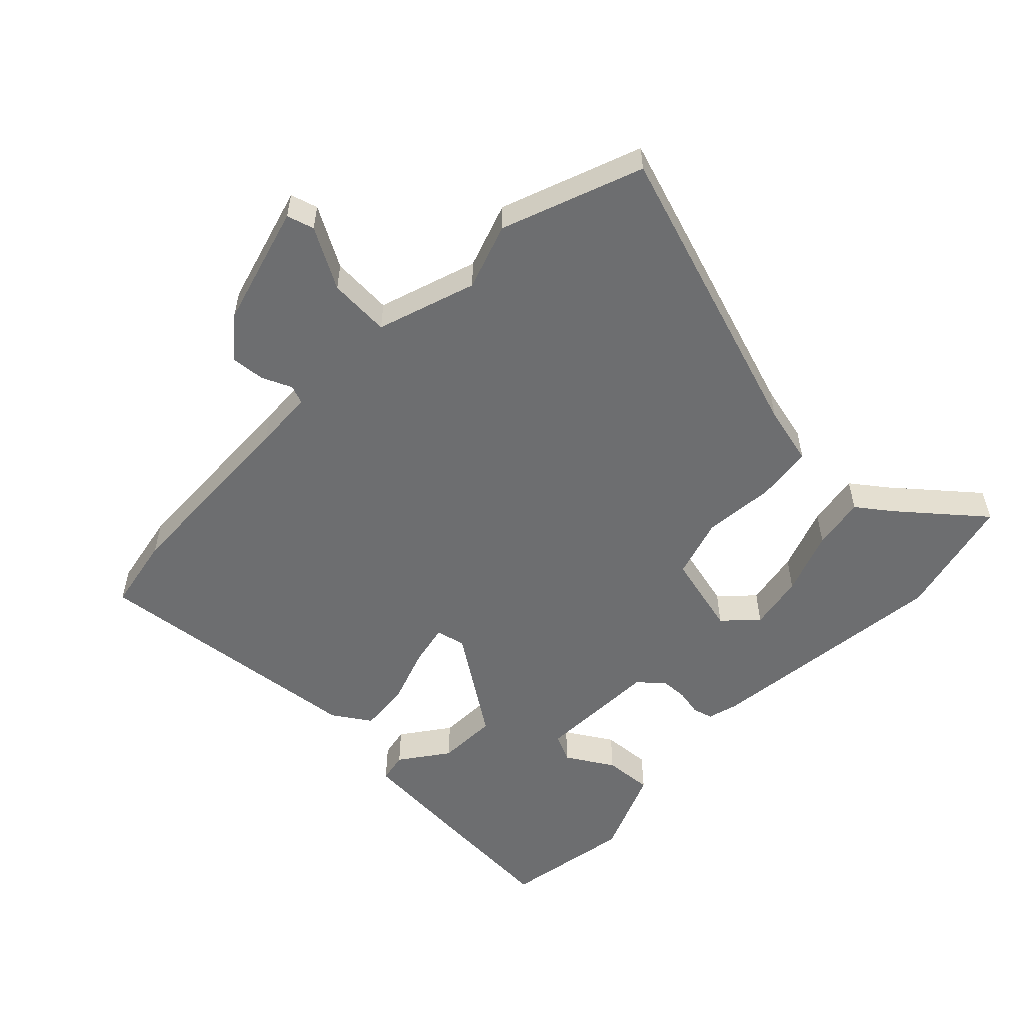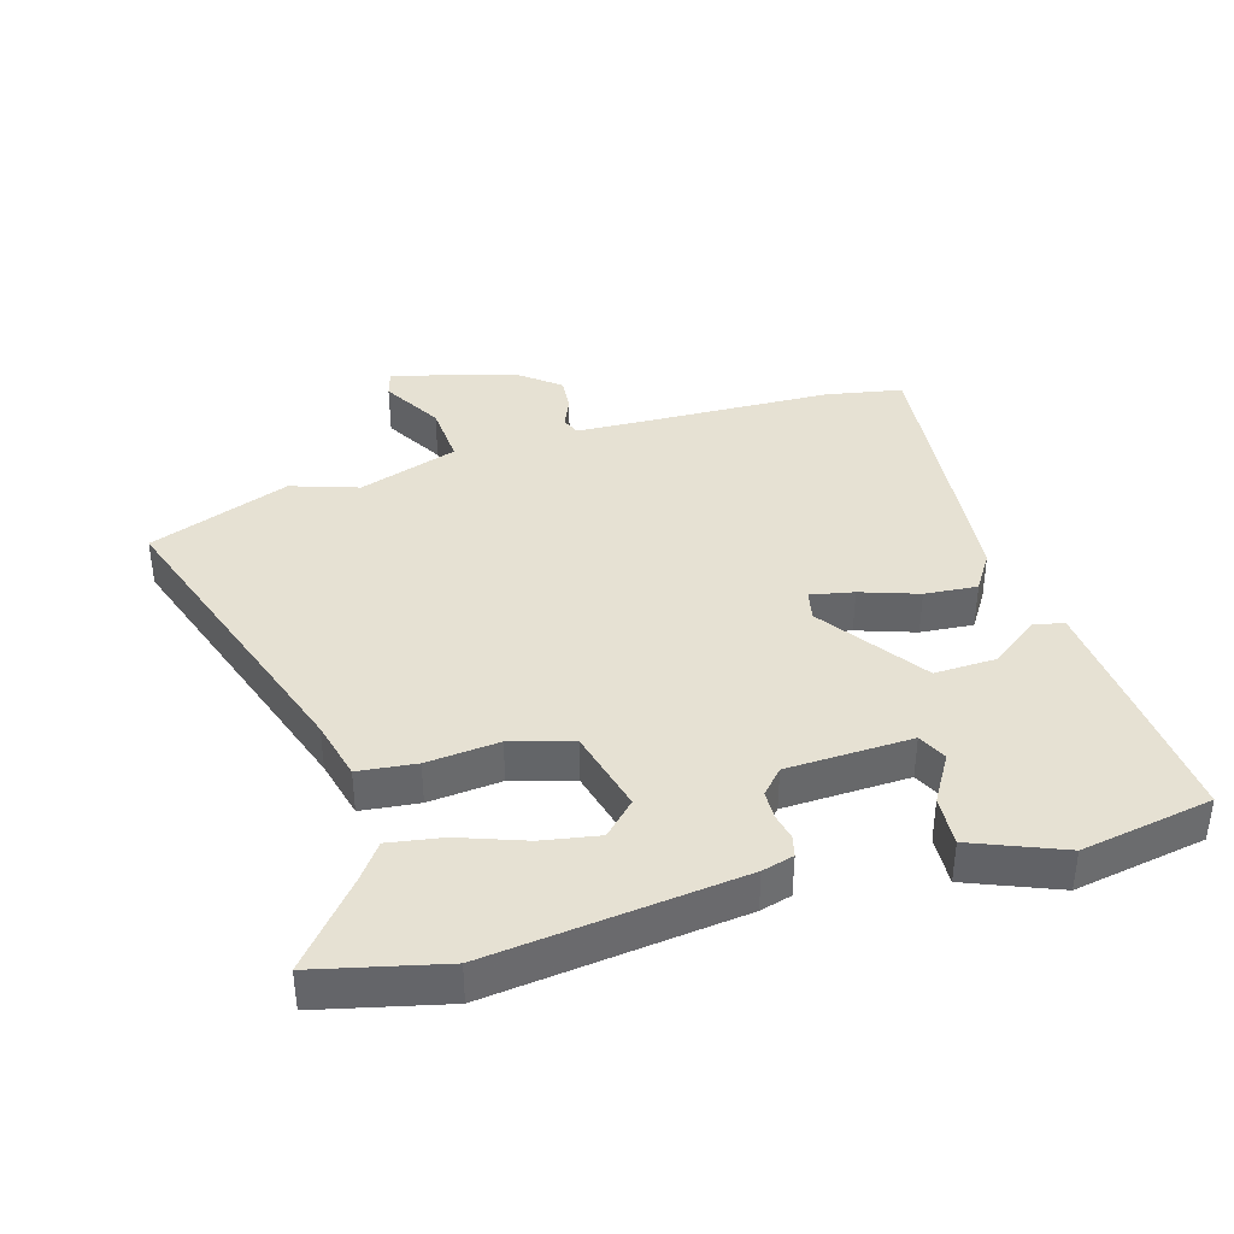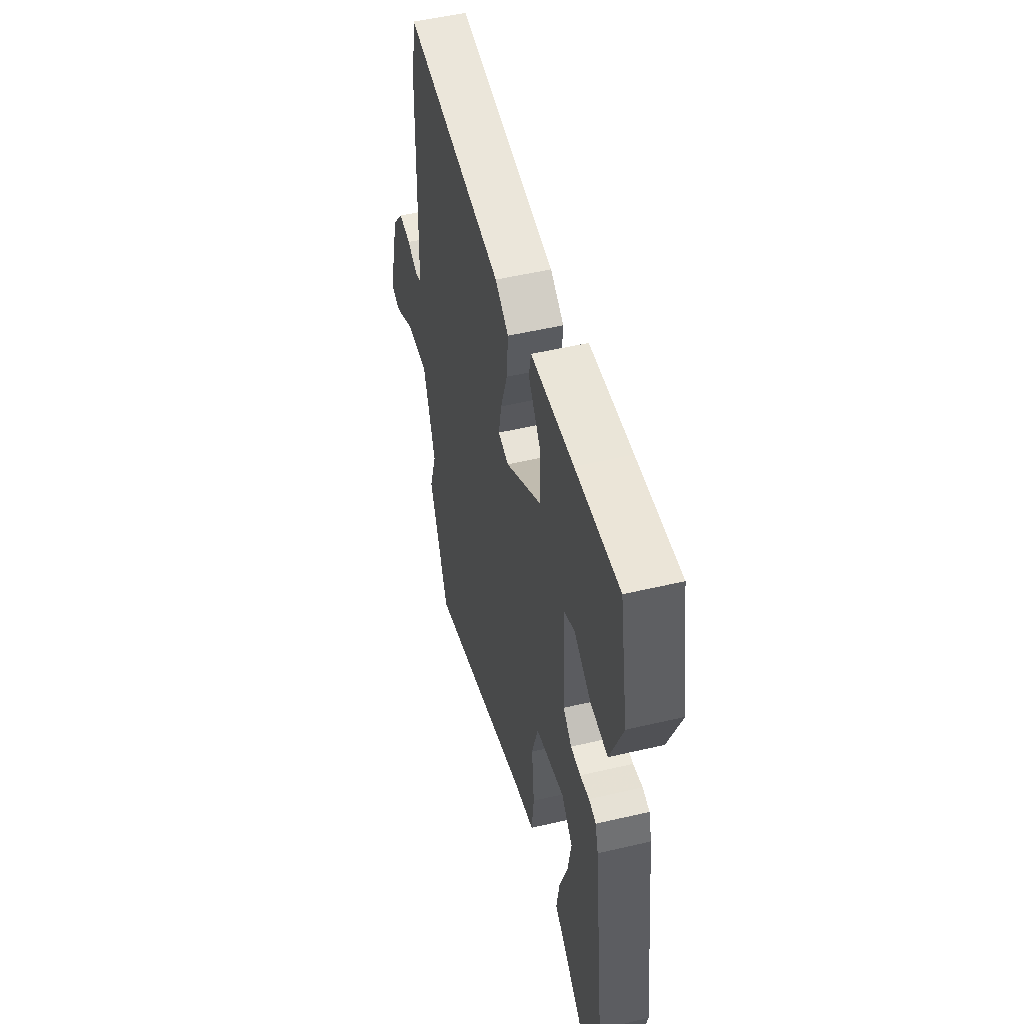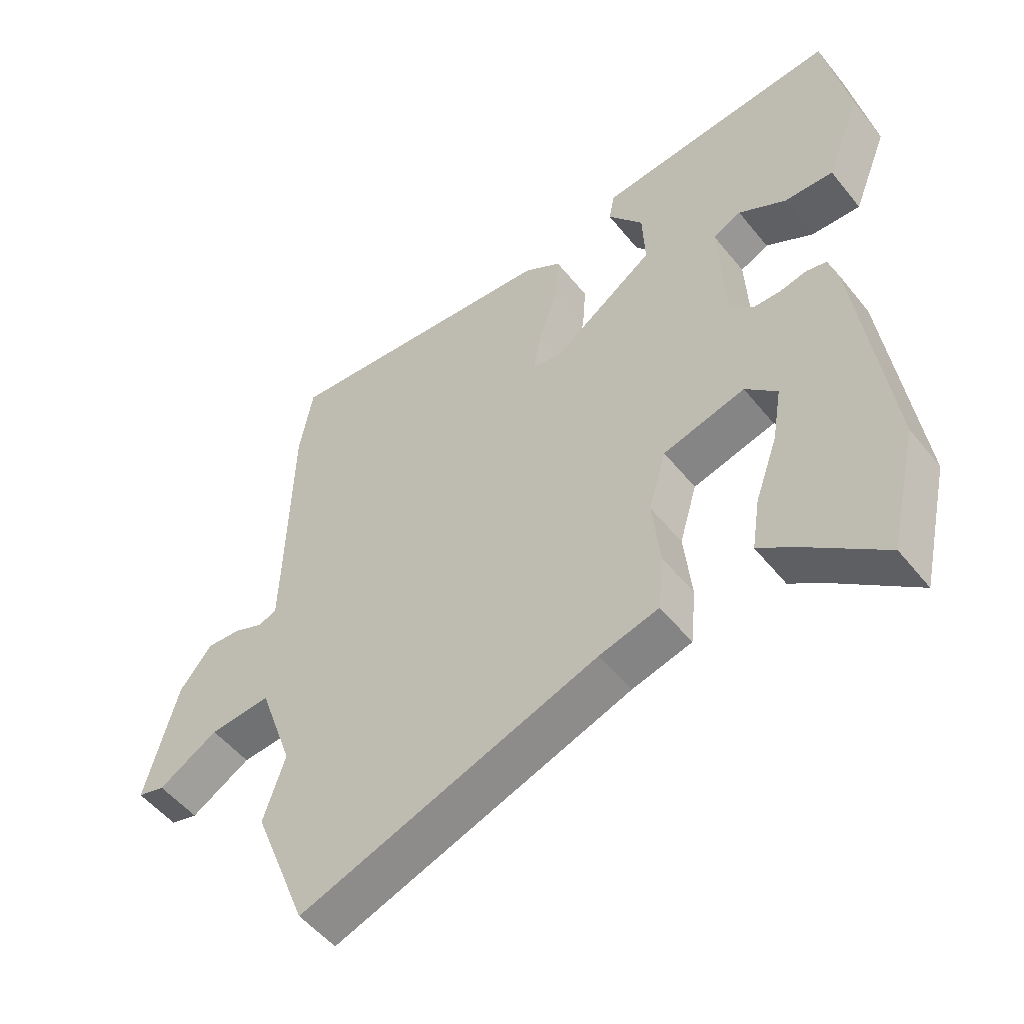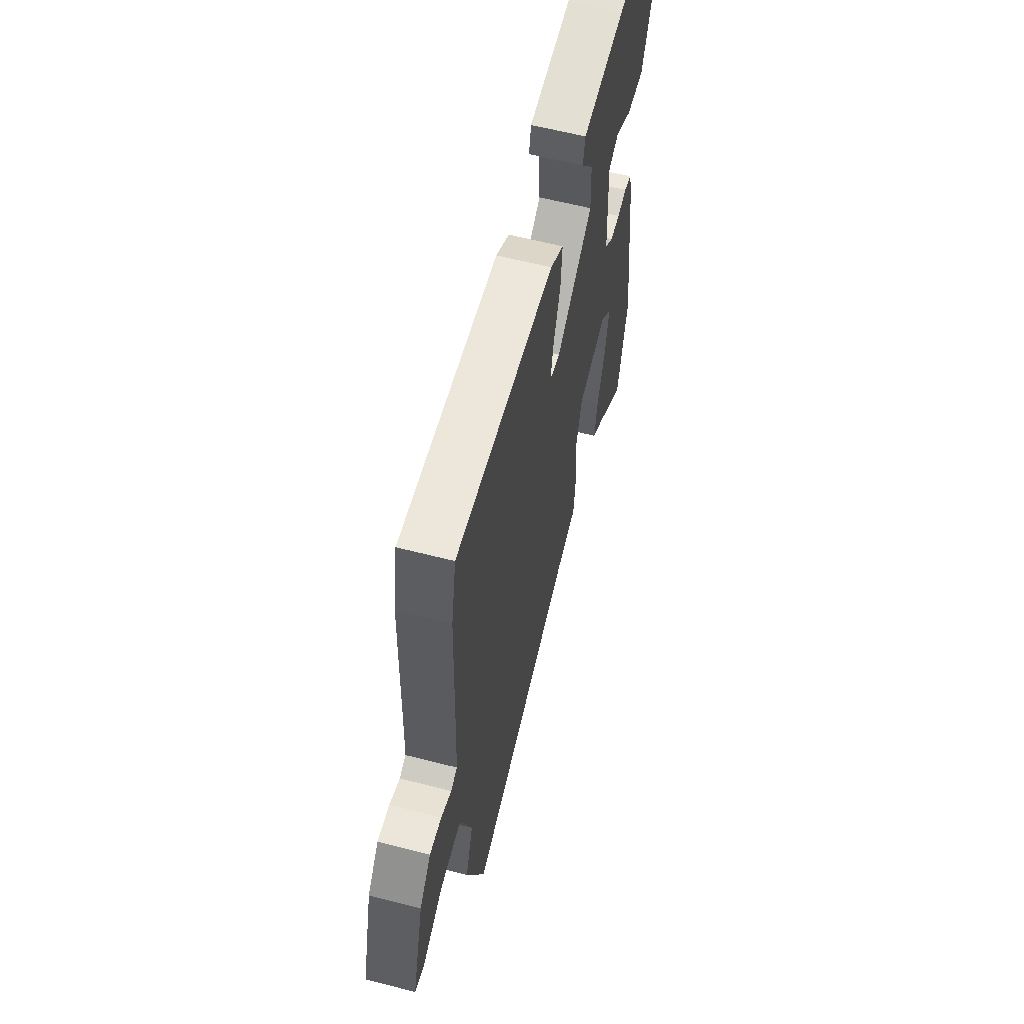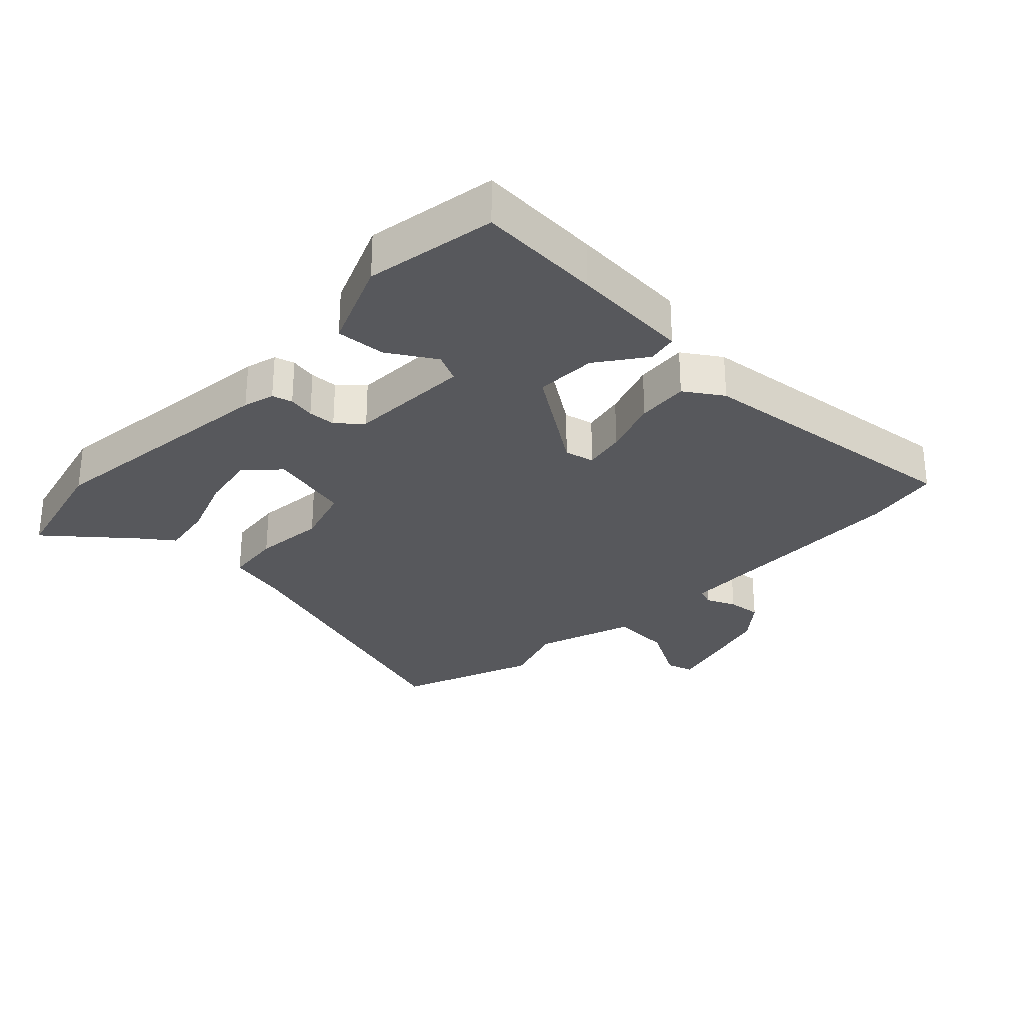
<metadata>
{"format":"obj","ext":"obj","renderer":"f3d","projection":"perspective","resolution":1024,"background":"white","views":[{"elev":-54.2,"azim":136.8,"up":"+Y"},{"elev":38.6,"azim":-106.0,"up":"+Y"},{"elev":51.6,"azim":-104.3,"up":"+Z"},{"elev":-52.3,"azim":-142.3,"up":"+Z"},{"elev":61.1,"azim":104.7,"up":"+Z"},{"elev":-28.5,"azim":-42.9,"up":"+Y"}]}
</metadata>
<code>
v -0.499 0.07 0.542
v -0.304 0.07 0.526
v -0.114 0.07 0.509
v -0.105 0.07 0.461
v -0.161 0.07 0.386
v -0.165 0.07 0.29
v -0.002 0.07 0.175
v 0.045 0.07 0.185
v 0.032 0.07 0.252
v 0.002 0.07 0.342
v -0.004 0.07 0.424
v 0.056 0.07 0.462
v 0.5 0.07 0.503
v 0.521 0.07 0.383
v 0.528 0.07 0.074
v 0.531 0.07 -0.021
v 0.56 0.07 -0.033
v 0.607 0.07 -0.013
v 0.661 0.07 -0.009
v 0.712 0.07 -0.073
v 0.763 0.07 -0.266
v 0.72 0.07 -0.278
v 0.626 0.07 -0.223
v 0.529 0.07 -0.216
v 0.475 0.07 -0.371
v 0.509 0.07 -0.476
v 0.423 0.07 -0.695
v -0.049 0.07 -0.531
v -0.143 0.07 -0.507
v -0.152 0.07 -0.417
v -0.14 0.07 -0.304
v -0.168 0.07 -0.208
v -0.298 0.07 -0.174
v -0.348 0.07 -0.223
v -0.333 0.07 -0.312
v -0.297 0.07 -0.414
v -0.284 0.07 -0.498
v -0.338 0.07 -0.537
v -0.467 0.07 -0.642
v -0.512 0.07 -0.446
v -0.462 0.07 -0.056
v -0.448 0.07 -0.007
v -0.416 0.07 0.001
v -0.374 0.07 -0.008
v -0.33 0.07 -0.007
v -0.292 0.07 0.027
v -0.283 0.07 0.222
v -0.328 0.07 0.244
v -0.403 0.07 0.2
v -0.481 0.07 0.196
v -0.537 0.07 0.337
v -0.499 0 0.542
v -0.304 0 0.526
v -0.114 0 0.509
v -0.105 0 0.461
v -0.161 0 0.386
v -0.165 0 0.29
v -0.002 0 0.175
v 0.045 0 0.185
v 0.032 0 0.252
v 0.002 0 0.342
v -0.004 0 0.424
v 0.056 0 0.462
v 0.5 0 0.503
v 0.521 0 0.383
v 0.528 0 0.074
v 0.531 0 -0.021
v 0.56 0 -0.033
v 0.607 0 -0.013
v 0.661 0 -0.009
v 0.712 0 -0.073
v 0.763 0 -0.266
v 0.72 0 -0.278
v 0.626 0 -0.223
v 0.529 0 -0.216
v 0.475 0 -0.371
v 0.509 0 -0.476
v 0.423 0 -0.695
v -0.049 0 -0.531
v -0.143 0 -0.507
v -0.152 0 -0.417
v -0.14 0 -0.304
v -0.168 0 -0.208
v -0.298 0 -0.174
v -0.348 0 -0.223
v -0.333 0 -0.312
v -0.297 0 -0.414
v -0.284 0 -0.498
v -0.338 0 -0.537
v -0.467 0 -0.642
v -0.512 0 -0.446
v -0.462 0 -0.056
v -0.448 0 -0.007
v -0.416 0 0.001
v -0.374 0 -0.008
v -0.33 0 -0.007
v -0.292 0 0.027
v -0.283 0 0.222
v -0.328 0 0.244
v -0.403 0 0.2
v -0.481 0 0.196
v -0.537 0 0.337
f 48 49 50 51
f 48 51 1 2
f 47 48 2 3
f 41 42 43 44
f 41 44 45
f 38 39 40 41
f 35 36 37 38
f 34 35 38 41
f 33 34 41 45
f 28 29 30 31
f 28 31 32
f 25 26 27 28
f 24 25 28 32
f 20 21 22 23
f 20 23 24
f 17 18 19 20
f 17 20 24 32
f 12 13 14 15
f 12 15 16
f 9 10 11 12
f 8 9 12 16
f 7 8 16
f 3 4 5
f 47 3 5
f 46 47 5 6
f 33 45 46
f 7 16 17 32
f 32 33 46
f 6 7 32 46
f 102 101 100 99
f 53 52 102 99
f 54 53 99 98
f 95 94 93 92
f 96 95 92
f 92 91 90 89
f 89 88 87 86
f 92 89 86 85
f 96 92 85 84
f 82 81 80 79
f 83 82 79
f 79 78 77 76
f 83 79 76 75
f 74 73 72 71
f 75 74 71
f 71 70 69 68
f 83 75 71 68
f 66 65 64 63
f 67 66 63
f 63 62 61 60
f 67 63 60 59
f 67 59 58
f 56 55 54
f 56 54 98
f 57 56 98 97
f 97 96 84
f 83 68 67 58
f 97 84 83
f 97 83 58 57
f 1 52 53 2
f 2 53 54 3
f 3 54 55 4
f 4 55 56 5
f 5 56 57 6
f 6 57 58 7
f 7 58 59 8
f 8 59 60 9
f 9 60 61 10
f 10 61 62 11
f 11 62 63 12
f 12 63 64 13
f 13 64 65 14
f 14 65 66 15
f 15 66 67 16
f 16 67 68 17
f 17 68 69 18
f 18 69 70 19
f 19 70 71 20
f 20 71 72 21
f 21 72 73 22
f 22 73 74 23
f 23 74 75 24
f 24 75 76 25
f 25 76 77 26
f 26 77 78 27
f 27 78 79 28
f 28 79 80 29
f 29 80 81 30
f 30 81 82 31
f 31 82 83 32
f 32 83 84 33
f 33 84 85 34
f 34 85 86 35
f 35 86 87 36
f 36 87 88 37
f 37 88 89 38
f 38 89 90 39
f 39 90 91 40
f 40 91 92 41
f 41 92 93 42
f 42 93 94 43
f 43 94 95 44
f 44 95 96 45
f 45 96 97 46
f 46 97 98 47
f 47 98 99 48
f 48 99 100 49
f 49 100 101 50
f 50 101 102 51
f 51 102 52 1

</code>
